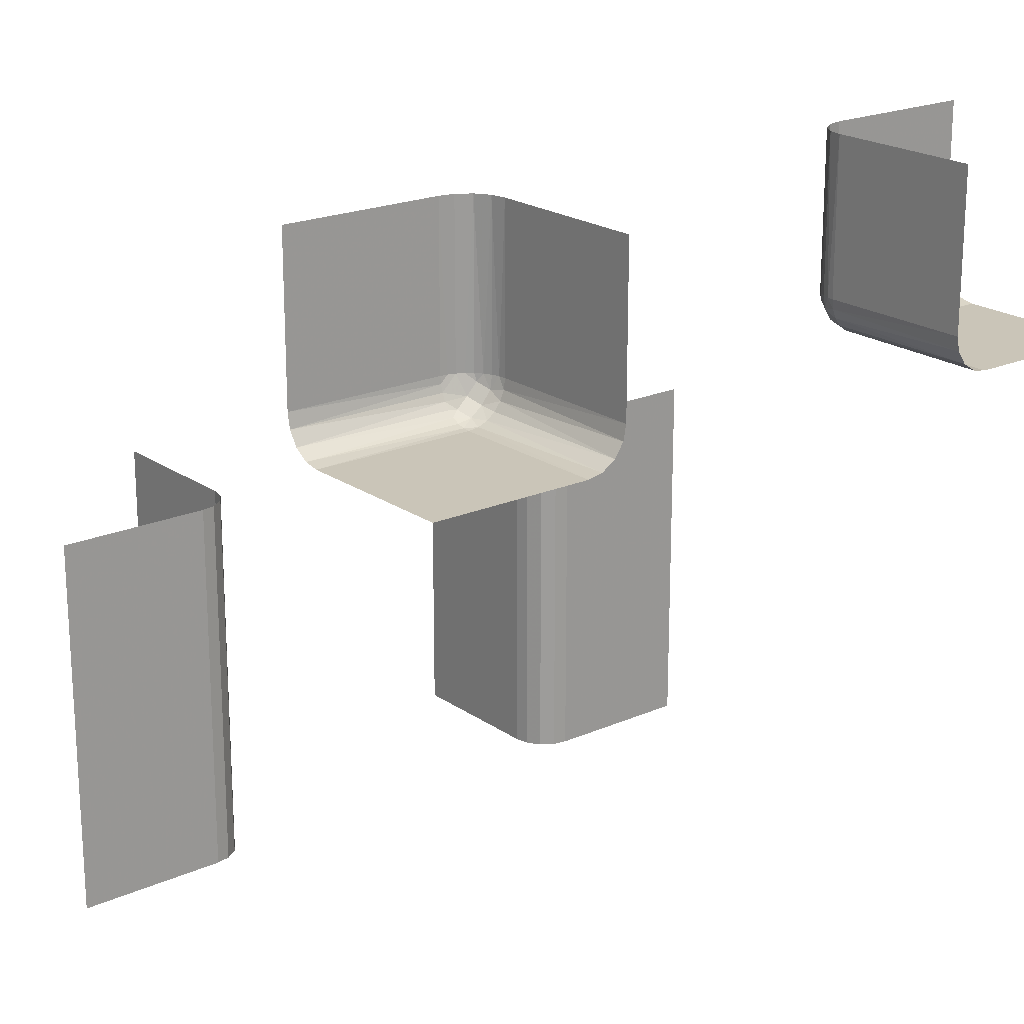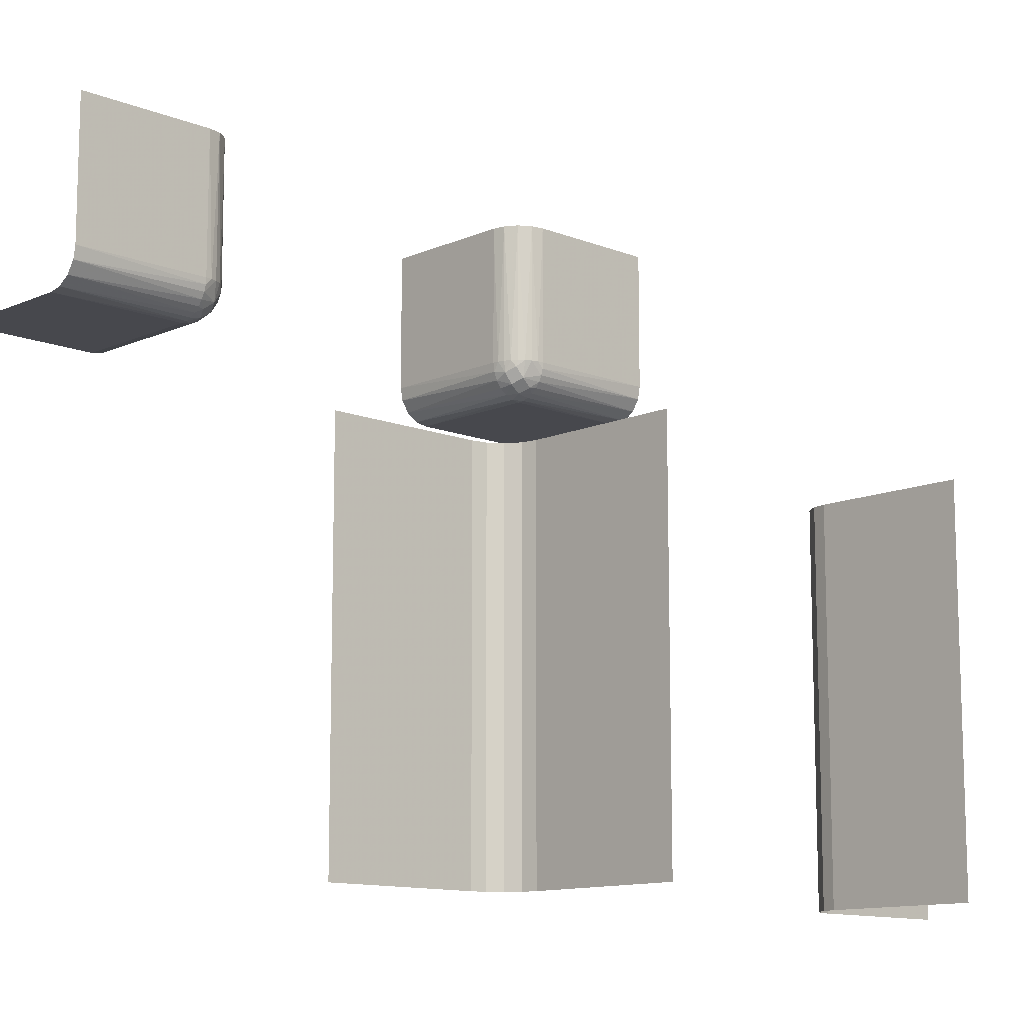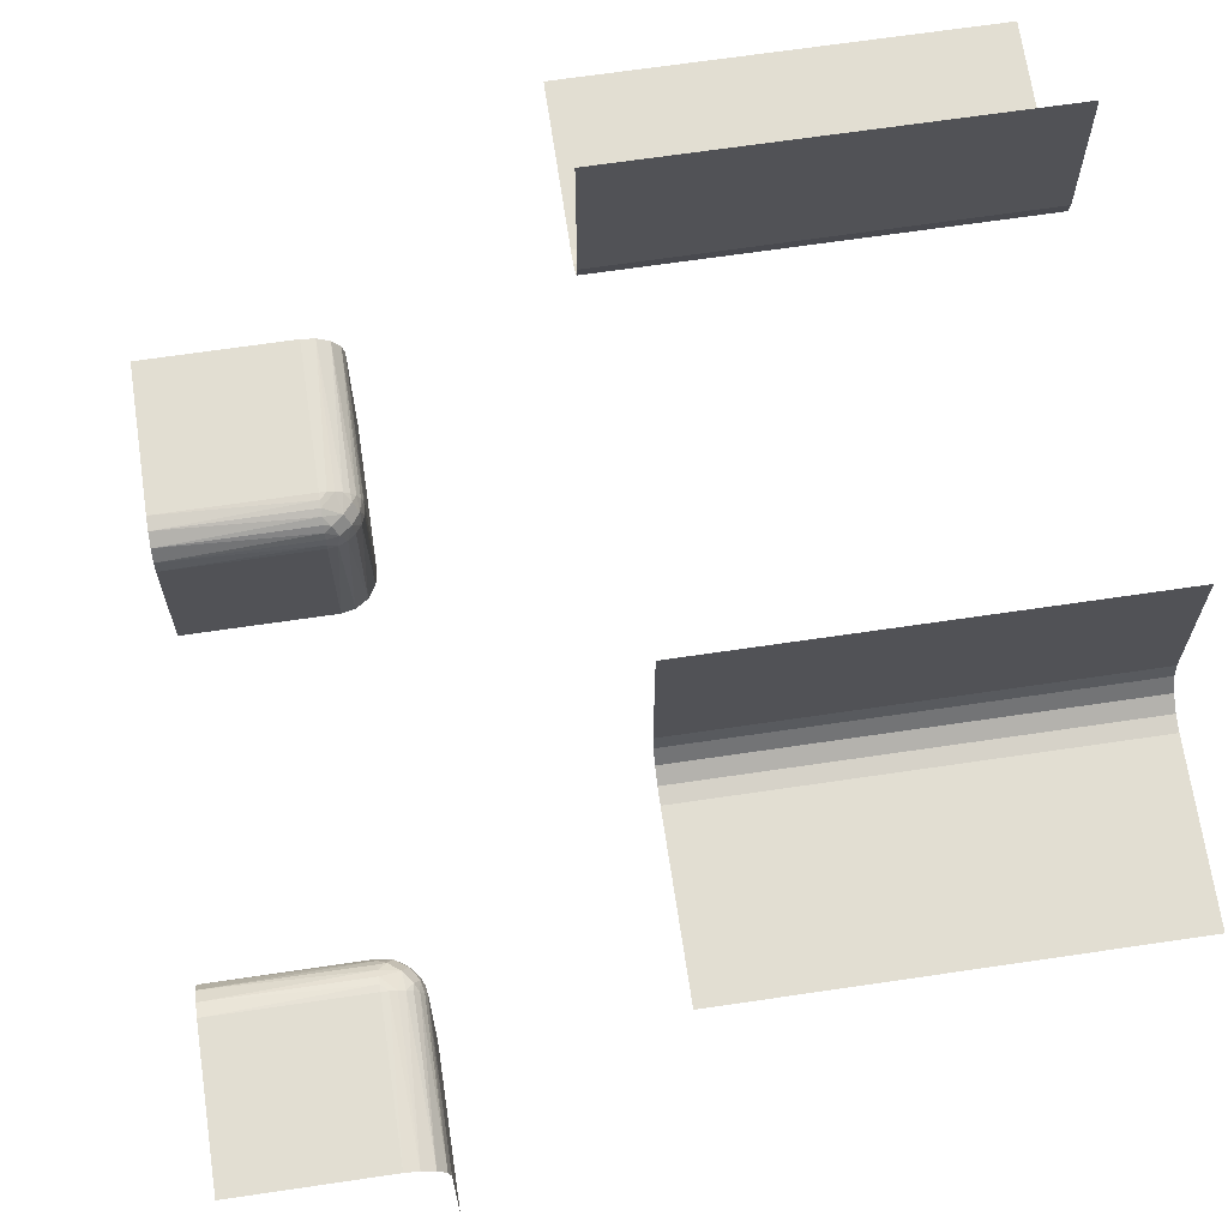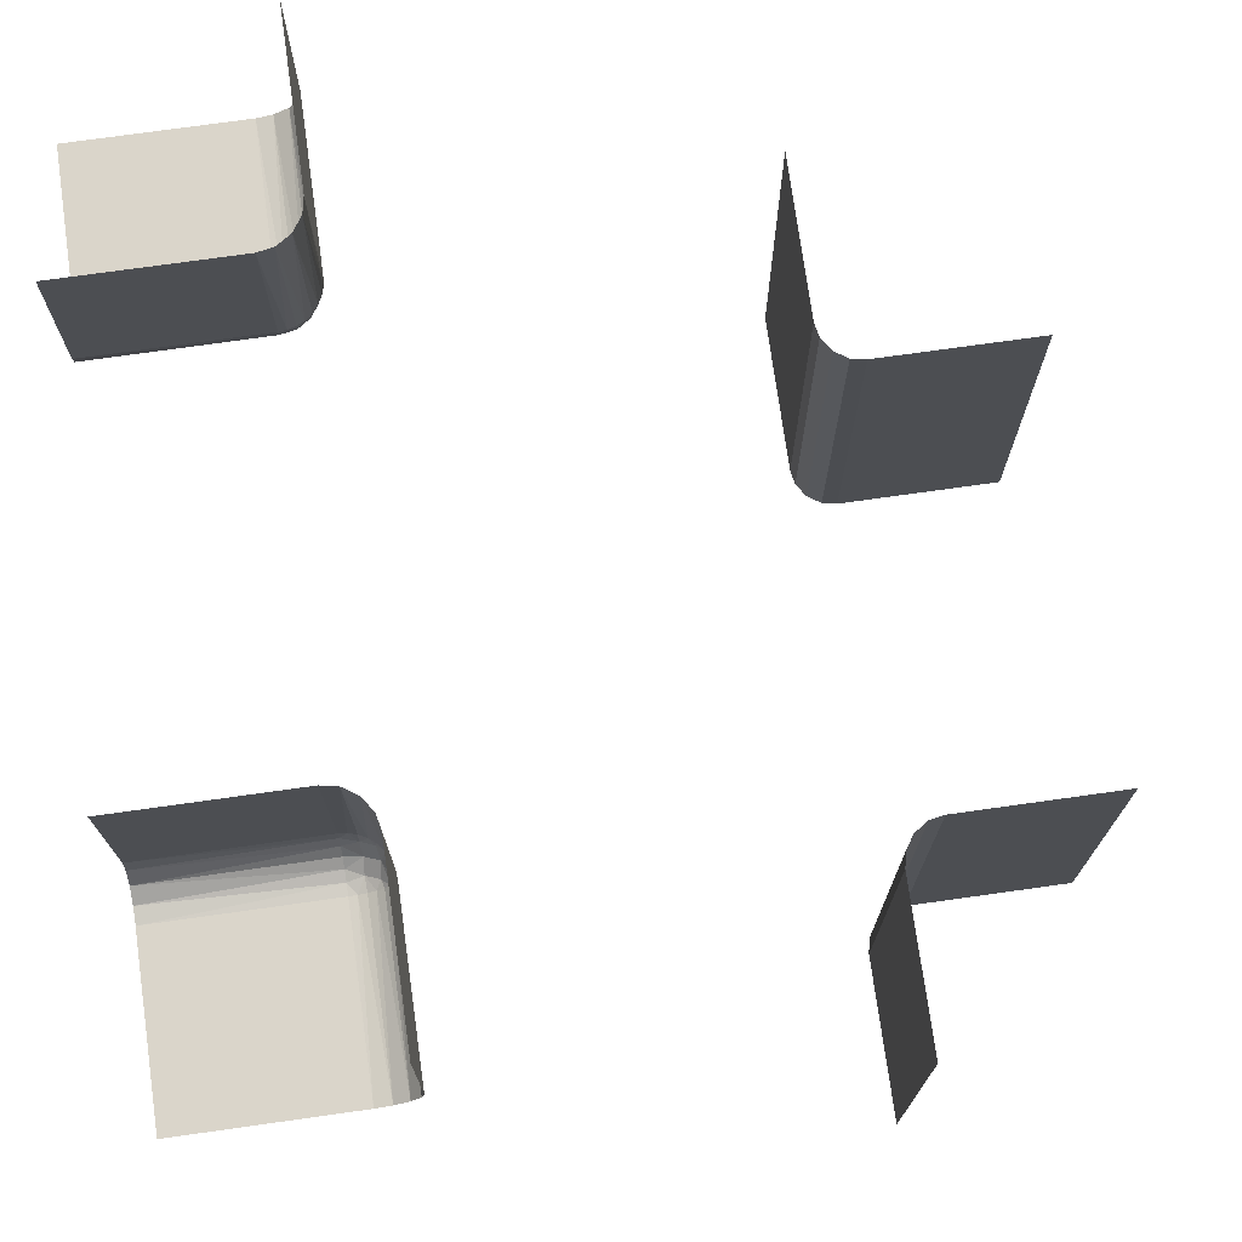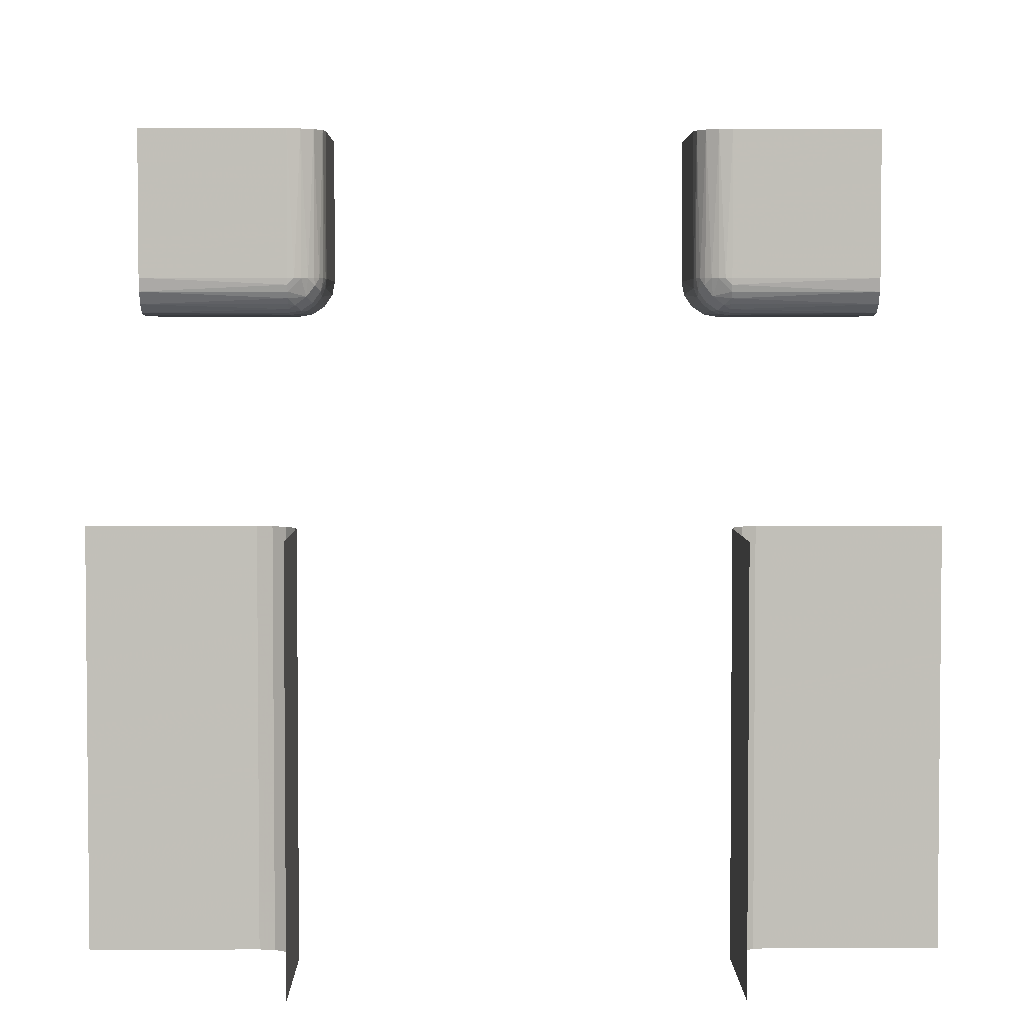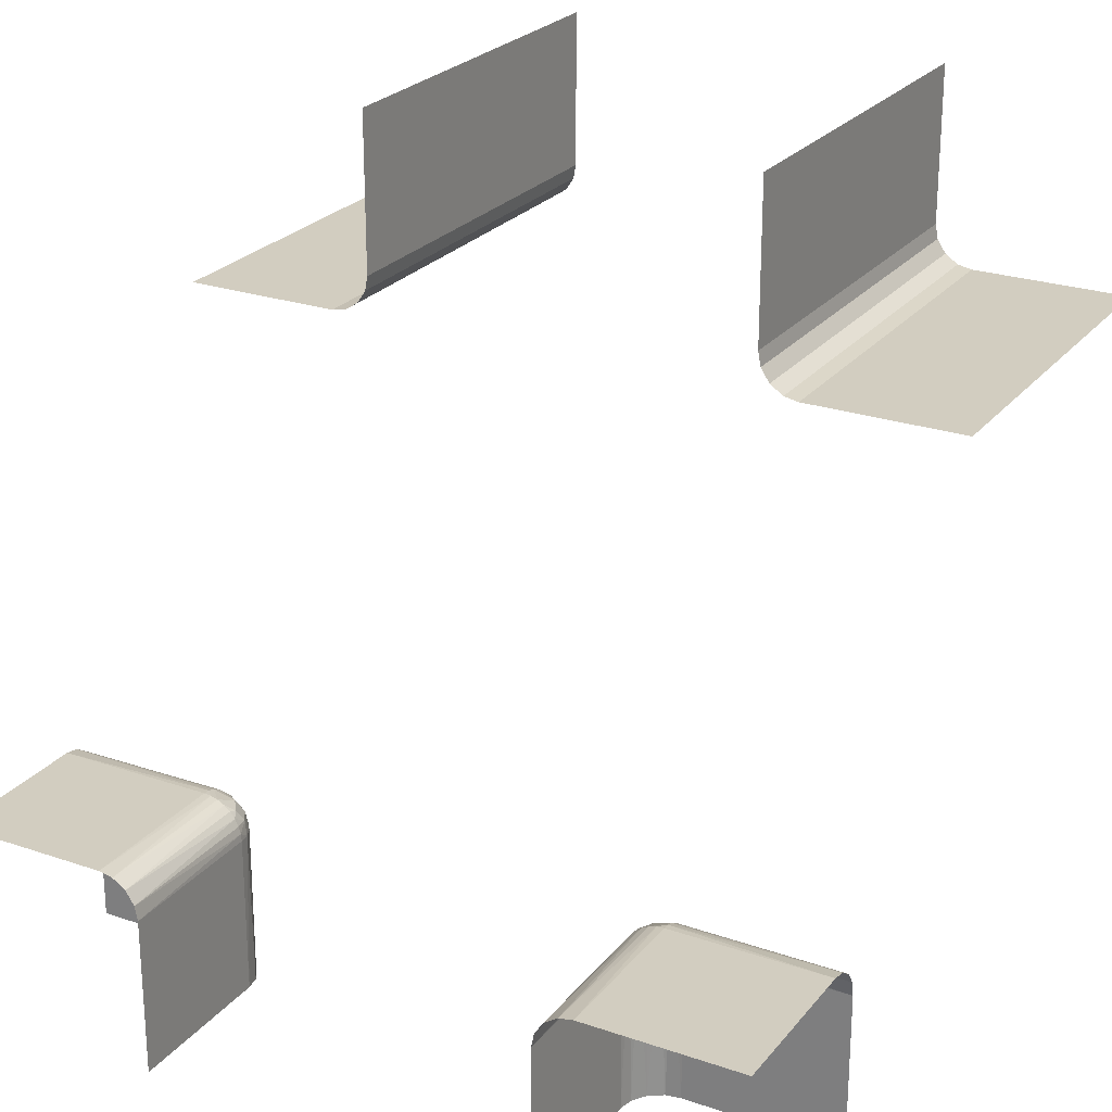
<metadata>
{"format":"obj","ext":"obj","renderer":"f3d","projection":"perspective","resolution":1024,"background":"white","views":[{"elev":20.4,"azim":-38.7,"up":"+Z"},{"elev":-11.9,"azim":136.3,"up":"+Z"},{"elev":67.9,"azim":81.6,"up":"+Y"},{"elev":74.2,"azim":82.0,"up":"+Z"},{"elev":3.7,"azim":179.4,"up":"+Z"},{"elev":24.7,"azim":29.2,"up":"+Y"}]}
</metadata>
<code>
v 0.4 -0.5 0.25
v 0.4 -0.25 0.5
v -0.2748 -0.2644 0.2755
v -0.2567 -0.3 0.275
v -0.2582 -0.2726 0.3
v -0.275 -0.3 0.2567
v -0.2563 -0.2821 0.2836
v 0.2816 -0.2535 0.3
v 0.2816 -0.2535 0.5
v 0.2816 -0.5 0.2535
v 0.2816 0.2535 0
v 0.2816 0.2535 -0.5
v 0.2566 -0.282 0.2829
v -0.2646 -0.2646 0.3
v -0.2646 -0.2646 0.5
v -0.2646 -0.5 0.2646
v -0.2646 -0.3 0.2646
v -0.2646 0.2646 0
v -0.2646 0.2646 -0.5
v -0.2726 -0.2582 0.3
v -0.2671 -0.2806 0.2678
v -0.2517 -0.3 0.2871
v 0.25 -0.5 0.4
v 0.25 -0.5 0.3
v 0.25 -0.5 0.5
v 0.25 -0.3 0.3
v 0.25 -0.3 0.5
v 0.25 0.3 0
v 0.25 0.3 -0.5
v 0.25 0.5 0
v 0.25 0.5 -0.5
v 0.25 0.5 -0.25
v 0.25 -0.4 0.5
v -0.2634 -0.2671 0.2908
v 0.2638 -0.2669 0.2901
v 0.2508 -0.2909 0.3
v -0.2901 -0.2669 0.2638
v -0.2535 0.2816 0
v -0.2535 0.2816 -0.5
v -0.2535 -0.5 0.2816
v -0.2535 -0.2816 0.3
v -0.2535 -0.2816 0.5
v 0.2871 -0.3 0.2517
v -0.2829 -0.282 0.2566
v -0.2909 -0.2508 0.3
v -0.5 -0.2646 0.2646
v -0.5 0.25 0
v -0.5 0.25 -0.5
v -0.5 0.25 -0.25
v -0.5 -0.2535 0.2816
v -0.5 -0.5 0.25
v -0.5 -0.3 0.25
v -0.5 -0.25 0.4
v -0.5 -0.25 0.3
v -0.5 -0.25 0.5
v -0.5 -0.2816 0.2535
v -0.5 -0.4 0.25
v -0.3 -0.2582 0.2726
v -0.3 -0.2646 0.2646
v -0.3 -0.2726 0.2582
v -0.3 0.25 0
v -0.3 0.25 -0.5
v -0.3 -0.2535 0.2816
v -0.3 -0.2909 0.2508
v -0.3 -0.5 0.25
v -0.3 -0.3 0.25
v -0.3 -0.2508 0.2909
v -0.3 -0.25 0.3
v -0.3 -0.25 0.5
v -0.3 -0.2816 0.2535
v 0.3 -0.2582 0.2726
v 0.3 -0.2646 0.2646
v 0.3 -0.2726 0.2582
v 0.3 0.25 0
v 0.3 0.25 -0.5
v 0.3 -0.2535 0.2816
v 0.3 -0.2909 0.2508
v 0.3 -0.5 0.25
v 0.3 -0.3 0.25
v 0.3 -0.2508 0.2909
v 0.3 -0.25 0.3
v 0.3 -0.25 0.5
v 0.3 -0.2816 0.2535
v 0.5 -0.2646 0.2646
v 0.5 0.25 0
v 0.5 0.25 -0.5
v 0.5 0.25 -0.25
v 0.5 -0.2535 0.2816
v 0.5 -0.5 0.25
v 0.5 -0.3 0.25
v 0.5 -0.25 0.4
v 0.5 -0.25 0.3
v 0.5 -0.25 0.5
v 0.5 -0.2816 0.2535
v 0.5 -0.4 0.25
v 0.2909 -0.2508 0.3
v 0.2678 -0.2806 0.2671
v -0.2871 -0.3 0.2517
v 0.2535 0.2816 0
v 0.2535 0.2816 -0.5
v 0.2535 -0.5 0.2816
v 0.2535 -0.2816 0.3
v 0.2535 -0.2816 0.5
v -0.2508 -0.2909 0.3
v 0.2755 -0.2644 0.2748
v -0.25 -0.5 0.4
v -0.25 -0.5 0.3
v -0.25 -0.5 0.5
v -0.25 -0.3 0.3
v -0.25 -0.3 0.5
v -0.25 0.3 0
v -0.25 0.3 -0.5
v -0.25 0.5 0
v -0.25 0.5 -0.5
v -0.25 0.5 -0.25
v -0.25 -0.4 0.5
v 0.2517 -0.3 0.2871
v 0.2726 -0.2582 0.3
v 0.2646 -0.2646 0.3
v 0.2646 -0.2646 0.5
v 0.2646 -0.5 0.2646
v 0.2646 -0.3 0.2646
v 0.2646 0.2646 0
v 0.2646 0.2646 -0.5
v 0.2908 -0.2671 0.2634
v -0.2816 -0.2535 0.3
v -0.2816 -0.2535 0.5
v -0.2816 -0.5 0.2535
v -0.2816 0.2535 0
v -0.2816 0.2535 -0.5
v 0.275 -0.3 0.2567
v 0.2582 -0.2726 0.3
v 0.2567 -0.3 0.275
v 0.2836 -0.2821 0.2563
v -0.4 -0.5 0.25
v -0.4 -0.25 0.5
f 68 69 136
f 53 68 136
f 136 55 53
f 68 53 54
f 110 104 109
f 42 41 104
f 15 14 5
f 127 126 20
f 20 14 15
f 5 41 42
f 42 15 5
f 15 127 20
f 69 68 45
f 45 127 69
f 45 126 127
f 110 42 104
f 3 37 21
f 34 3 7
f 64 66 98
f 44 98 6
f 44 70 64
f 44 6 21
f 64 98 44
f 7 4 22
f 104 22 109
f 22 104 7
f 5 7 41
f 7 104 41
f 21 17 4
f 70 44 60
f 37 59 60
f 58 59 37
f 63 58 3
f 126 67 63
f 58 37 3
f 68 67 45
f 5 34 7
f 20 3 34
f 14 34 5
f 126 3 20
f 20 34 14
f 126 63 3
f 126 45 67
f 37 60 44
f 135 57 51
f 66 52 57
f 66 135 65
f 57 135 66
f 116 106 108
f 109 107 106
f 109 116 110
f 106 116 109
f 40 107 22
f 16 40 4
f 128 16 6
f 65 128 98
f 40 22 4
f 128 6 98
f 54 67 68
f 50 63 67
f 46 59 58
f 56 70 60
f 60 59 46
f 58 63 50
f 50 46 58
f 46 56 60
f 52 66 64
f 56 52 64
f 54 50 67
f 37 44 21
f 3 21 7
f 6 17 21
f 21 4 7
f 107 109 22
f 16 4 17
f 16 17 6
f 65 98 66
f 56 64 70
f 49 61 62
f 62 48 49
f 61 49 47
f 112 115 114
f 113 115 111
f 112 111 115
f 38 111 112
f 129 18 19
f 61 129 130
f 18 38 39
f 38 112 39
f 129 19 130
f 61 130 62
f 18 39 19
f 81 92 91
f 2 81 91
f 91 93 2
f 81 2 82
f 90 77 79
f 94 83 77
f 84 72 73
f 88 76 71
f 71 72 84
f 73 83 94
f 94 84 73
f 84 88 71
f 92 81 80
f 80 88 92
f 80 76 88
f 90 94 77
f 105 35 97
f 125 105 134
f 36 26 117
f 13 117 133
f 13 102 36
f 13 133 97
f 36 117 13
f 134 131 43
f 77 43 79
f 43 77 134
f 73 134 83
f 134 77 83
f 97 122 131
f 102 13 132
f 35 119 132
f 118 119 35
f 8 118 105
f 76 96 8
f 118 35 105
f 81 96 80
f 73 125 134
f 71 105 125
f 72 125 73
f 76 105 71
f 71 125 72
f 76 8 105
f 76 80 96
f 35 132 13
f 23 33 25
f 26 27 33
f 26 23 24
f 33 23 26
f 95 1 89
f 79 78 1
f 79 95 90
f 1 95 79
f 10 78 43
f 121 10 131
f 101 121 133
f 24 101 117
f 10 43 131
f 101 133 117
f 82 96 81
f 9 8 96
f 120 119 118
f 103 102 132
f 132 119 120
f 118 8 9
f 9 120 118
f 120 103 132
f 27 26 36
f 103 27 36
f 82 9 96
f 35 13 97
f 105 97 134
f 133 122 97
f 97 131 134
f 78 79 43
f 121 131 122
f 121 122 133
f 24 117 26
f 103 36 102
f 32 28 29
f 29 31 32
f 28 32 30
f 75 87 86
f 85 87 74
f 75 74 87
f 11 74 75
f 99 123 124
f 28 99 100
f 123 11 12
f 11 75 12
f 99 124 100
f 28 100 29
f 123 12 124

</code>
